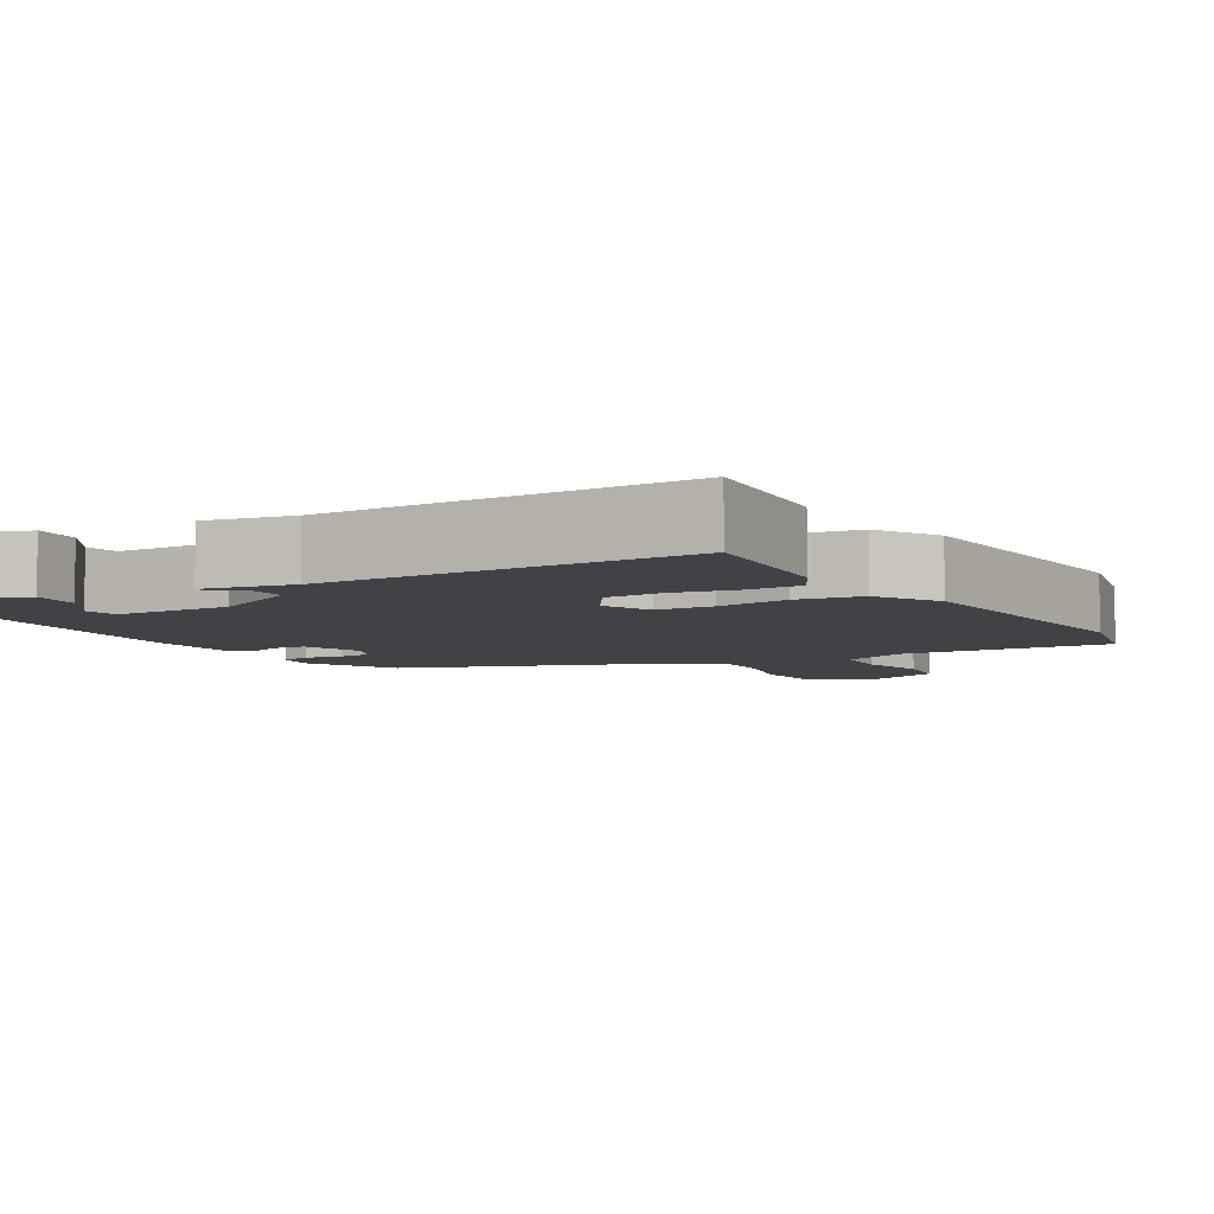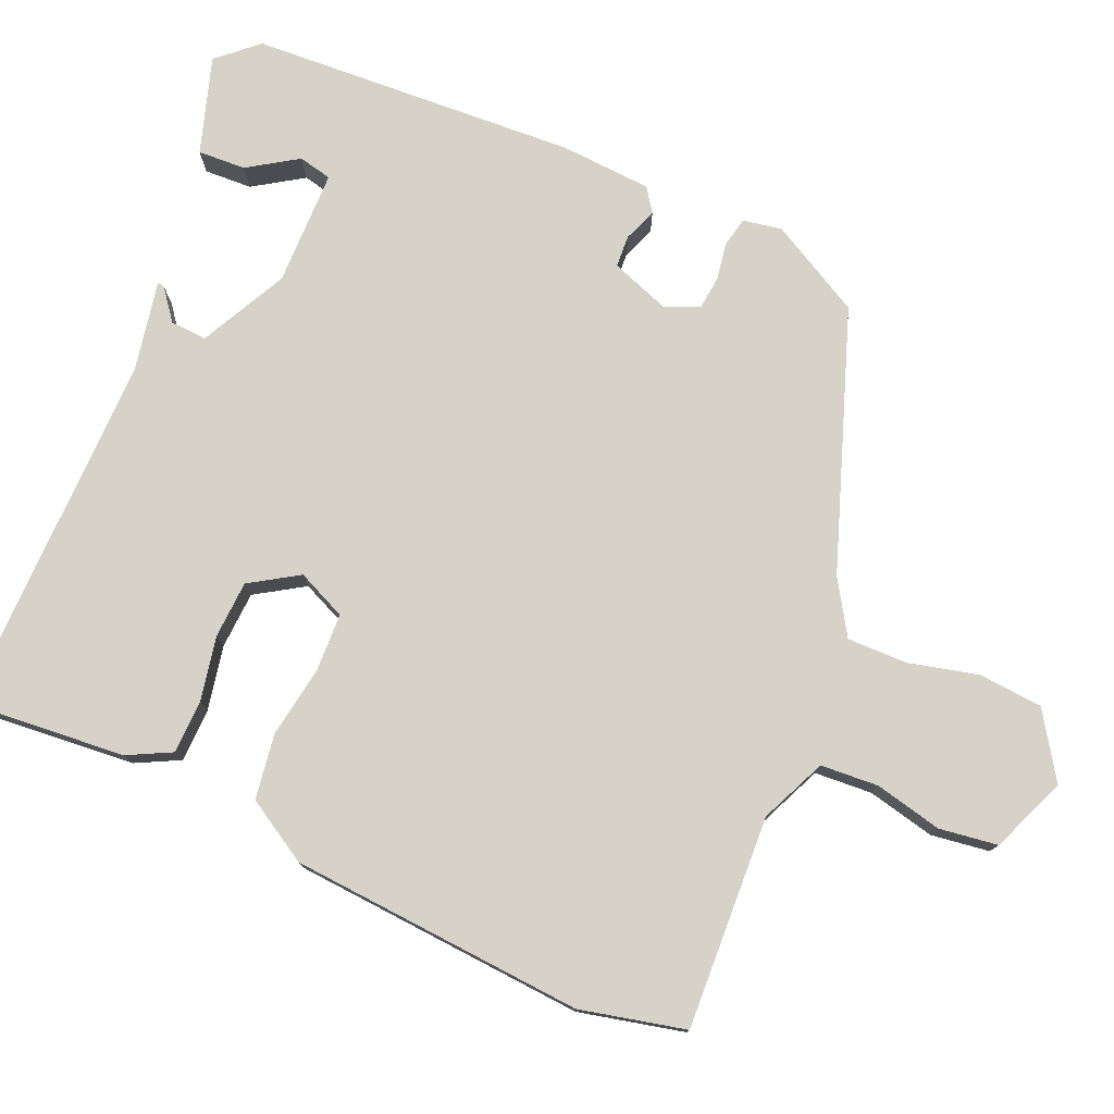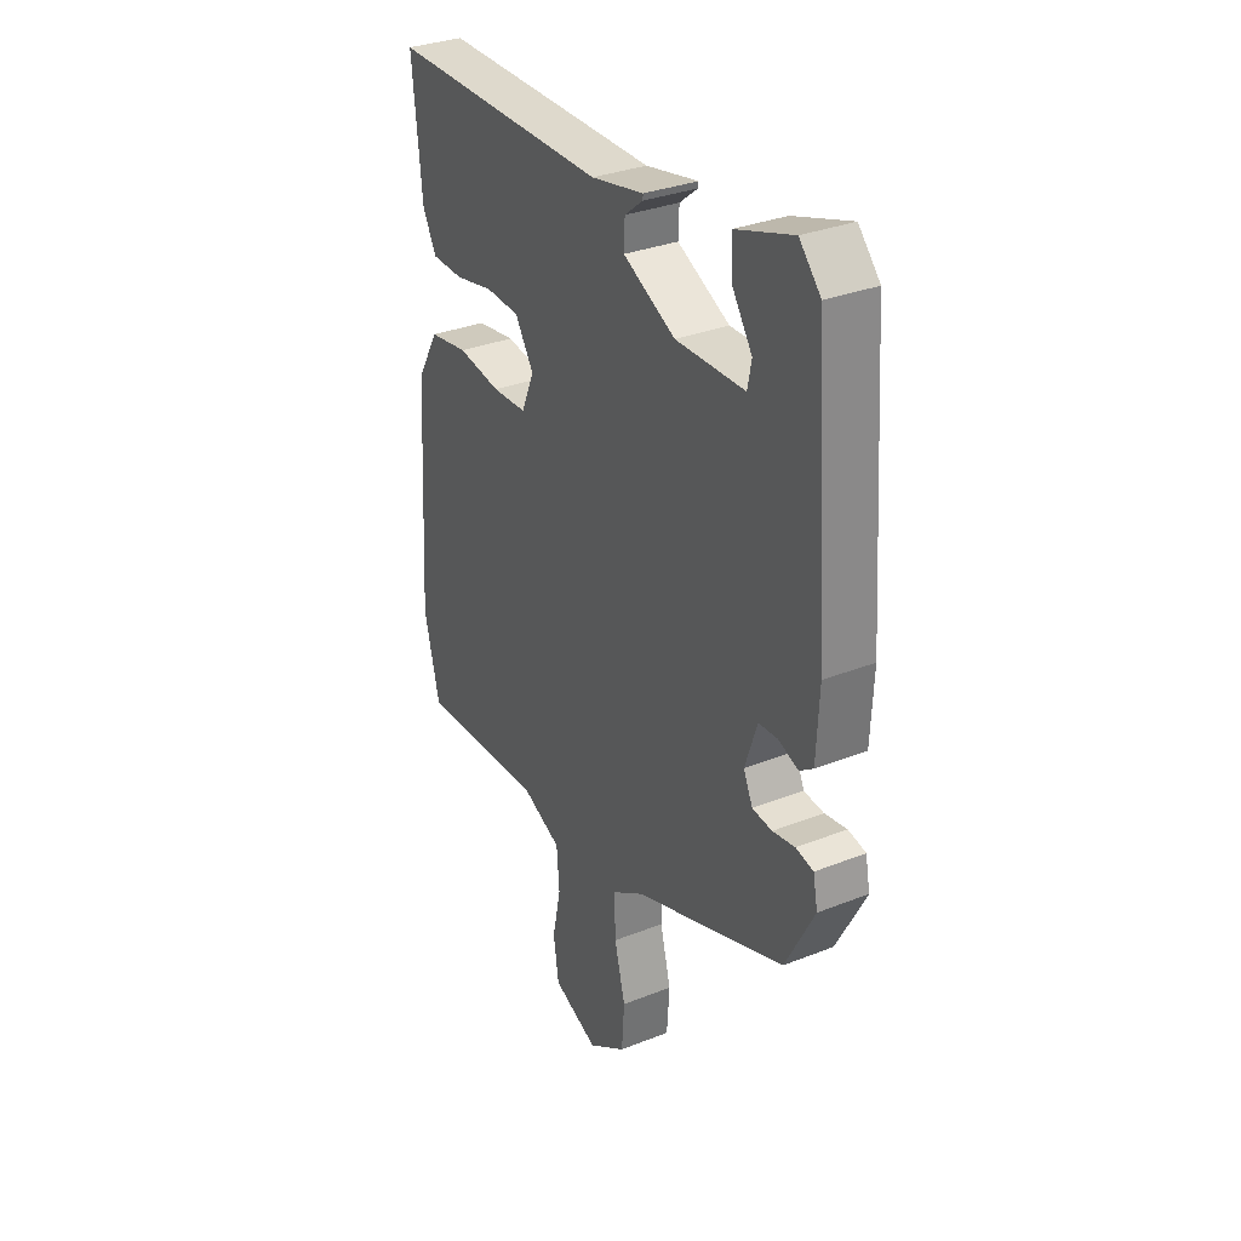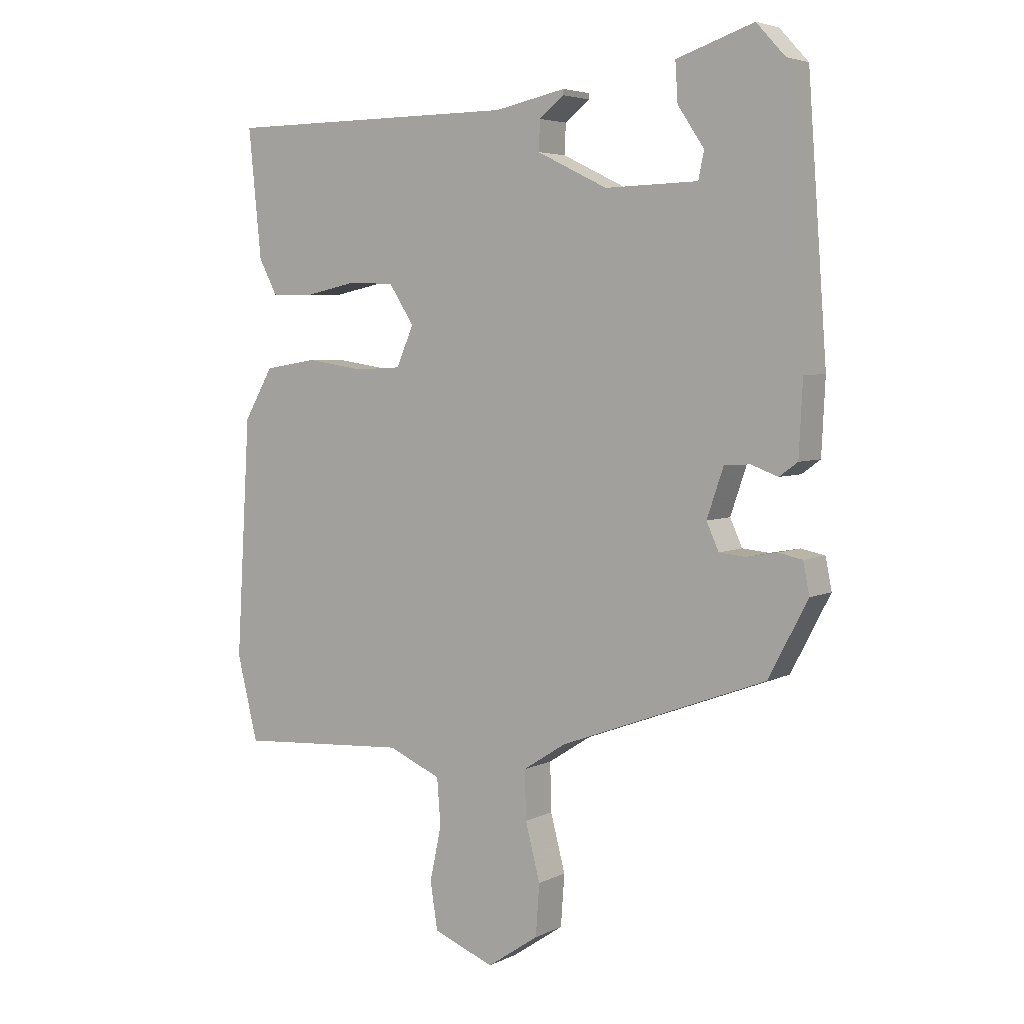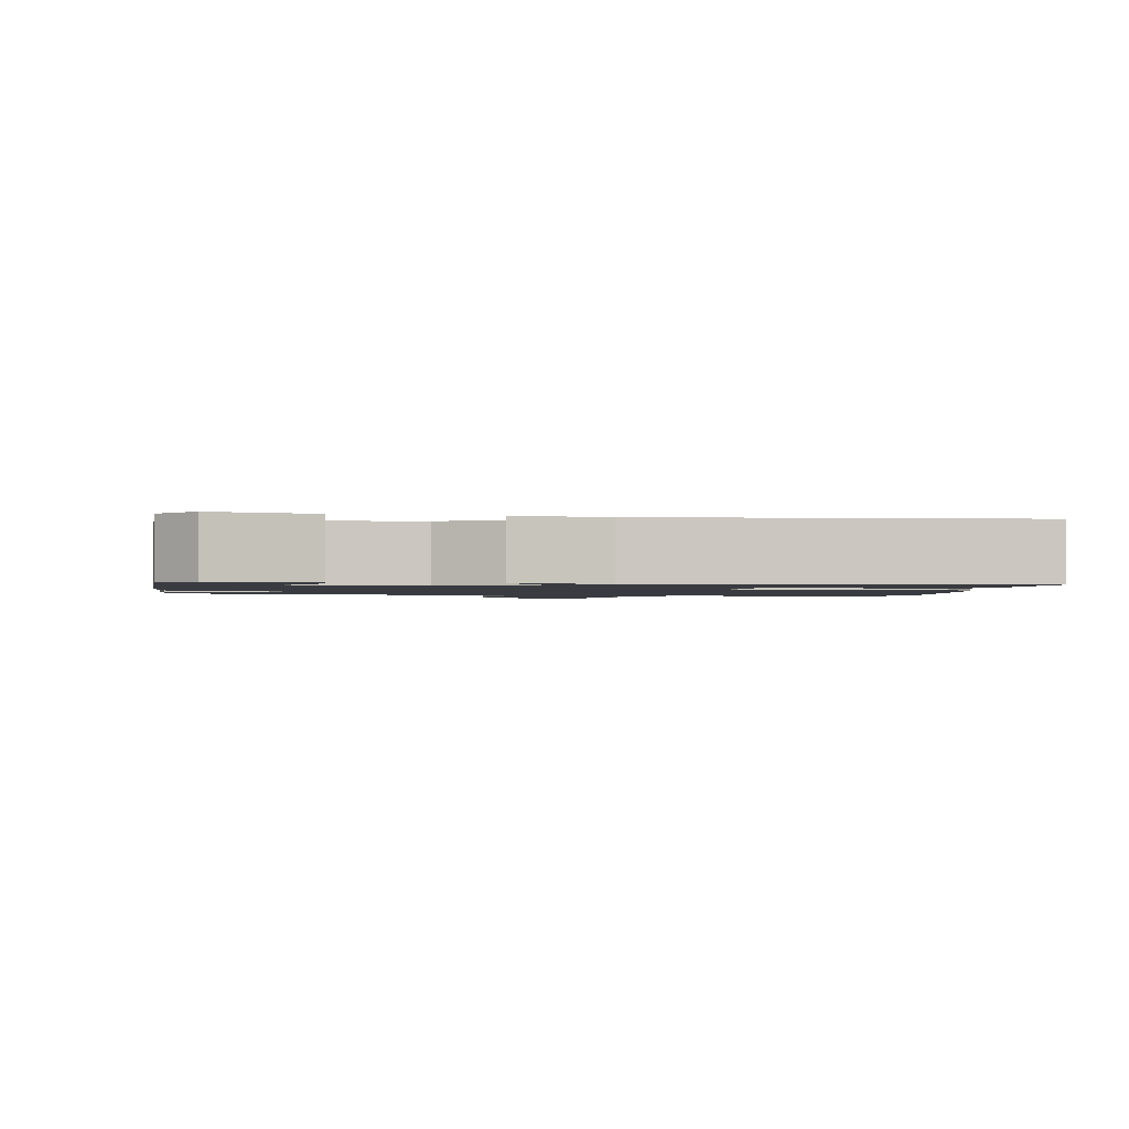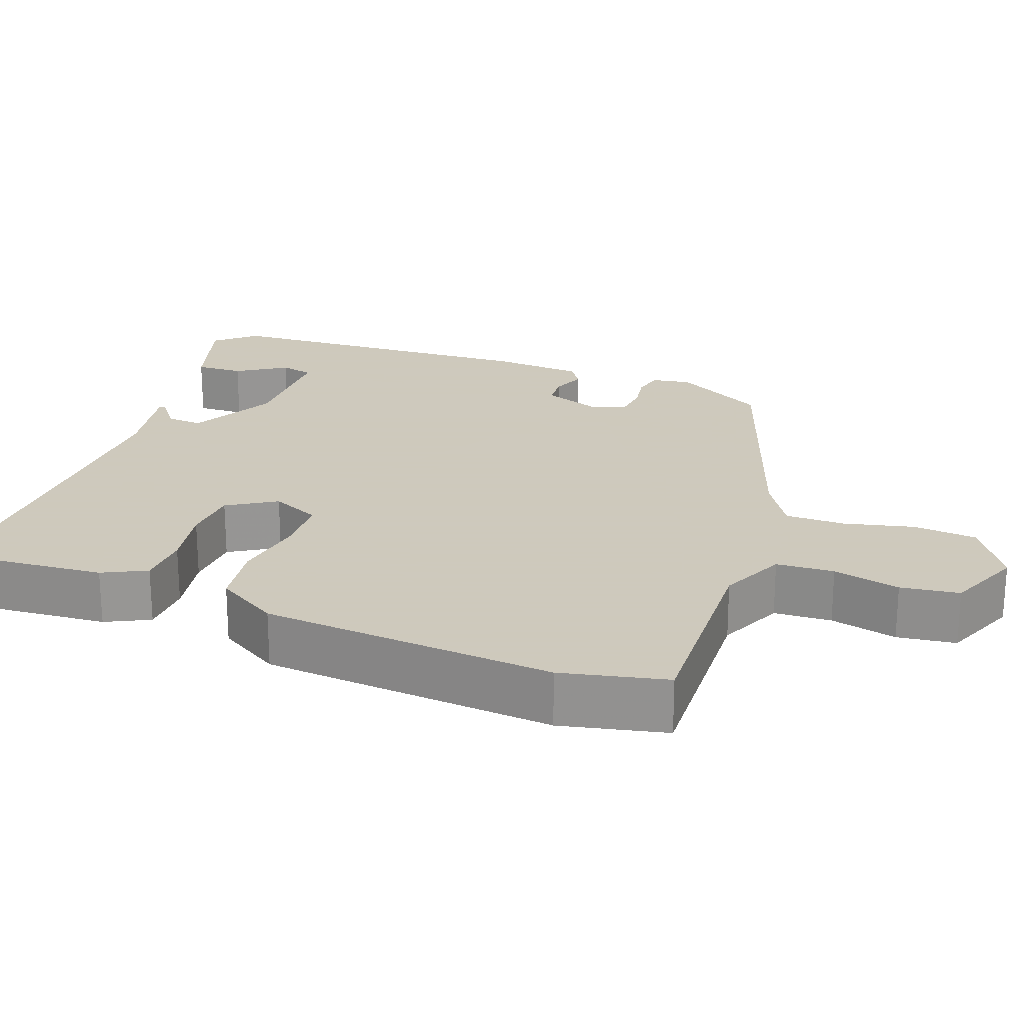
<metadata>
{"format":"obj","ext":"obj","renderer":"f3d","projection":"perspective","resolution":1024,"background":"white","views":[{"elev":-6.4,"azim":31.0,"up":"+Y"},{"elev":77.3,"azim":114.2,"up":"+Y"},{"elev":32.2,"azim":-119.0,"up":"+Z"},{"elev":4.7,"azim":-146.0,"up":"+Z"},{"elev":-1.4,"azim":-4.9,"up":"+Y"},{"elev":22.6,"azim":111.6,"up":"+Y"}]}
</metadata>
<code>
v 0.523 0.07 -0.405
v 0.489 0.07 -0.543
v 0.209 0.07 -0.525
v 0.122 0.07 -0.562
v 0.116 0.07 -0.638
v 0.135 0.07 -0.727
v 0.123 0.07 -0.804
v 0.023 0.07 -0.843
v -0.061 0.07 -0.786
v -0.067 0.07 -0.702
v -0.043 0.07 -0.61
v -0.041 0.07 -0.531
v -0.111 0.07 -0.486
v -0.447 0.07 -0.361
v -0.511 0.07 -0.239
v -0.501 0.07 -0.188
v -0.462 0.07 -0.18
v -0.413 0.07 -0.189
v -0.369 0.07 -0.185
v -0.349 0.07 -0.141
v -0.376 0.07 -0.062
v -0.418 0.07 -0.059
v -0.462 0.07 -0.075
v -0.492 0.07 -0.053
v -0.498 0.07 0.066
v -0.467 0.07 0.497
v -0.42 0.07 0.548
v -0.294 0.07 0.506
v -0.298 0.07 0.443
v -0.341 0.07 0.379
v -0.332 0.07 0.335
v -0.18 0.07 0.331
v -0.065 0.07 0.387
v -0.067 0.07 0.435
v -0.107 0.07 0.467
v -0.108 0.07 0.476
v 0.008 0.07 0.452
v 0.49 0.07 0.45
v 0.469 0.07 0.241
v 0.439 0.07 0.184
v 0.368 0.07 0.183
v 0.283 0.07 0.201
v 0.208 0.07 0.198
v 0.167 0.07 0.135
v 0.195 0.07 0.07
v 0.271 0.07 0.066
v 0.366 0.07 0.08
v 0.452 0.07 0.066
v 0.5 0.07 -0.017
v 0.523 0 -0.405
v 0.489 0 -0.543
v 0.209 0 -0.525
v 0.122 0 -0.562
v 0.116 0 -0.638
v 0.135 0 -0.727
v 0.123 0 -0.804
v 0.023 0 -0.843
v -0.061 0 -0.786
v -0.067 0 -0.702
v -0.043 0 -0.61
v -0.041 0 -0.531
v -0.111 0 -0.486
v -0.447 0 -0.361
v -0.511 0 -0.239
v -0.501 0 -0.188
v -0.462 0 -0.18
v -0.413 0 -0.189
v -0.369 0 -0.185
v -0.349 0 -0.141
v -0.376 0 -0.062
v -0.418 0 -0.059
v -0.462 0 -0.075
v -0.492 0 -0.053
v -0.498 0 0.066
v -0.467 0 0.497
v -0.42 0 0.548
v -0.294 0 0.506
v -0.298 0 0.443
v -0.341 0 0.379
v -0.332 0 0.335
v -0.18 0 0.331
v -0.065 0 0.387
v -0.067 0 0.435
v -0.107 0 0.467
v -0.108 0 0.476
v 0.008 0 0.452
v 0.49 0 0.45
v 0.469 0 0.241
v 0.439 0 0.184
v 0.368 0 0.183
v 0.283 0 0.201
v 0.208 0 0.198
v 0.167 0 0.135
v 0.195 0 0.07
v 0.271 0 0.066
v 0.366 0 0.08
v 0.452 0 0.066
v 0.5 0 -0.017
f 46 47 48 49
f 45 46 49 1
f 39 40 41 42
f 37 38 39 42
f 37 42 43
f 34 35 36 37
f 33 34 37 43
f 32 33 43 44
f 27 28 29 30
f 27 30 31
f 26 27 31
f 25 26 31
f 22 23 24 25
f 21 22 25 31
f 20 21 31 32
f 15 16 17 18
f 13 14 15 18
f 12 13 18 19
f 8 9 10 11
f 8 11 12
f 5 6 7 8
f 4 5 8 12
f 3 4 12 19
f 45 1 2 3
f 20 32 44 45
f 3 19 20 45
f 98 97 96 95
f 50 98 95 94
f 91 90 89 88
f 91 88 87 86
f 92 91 86
f 86 85 84 83
f 92 86 83 82
f 93 92 82 81
f 79 78 77 76
f 80 79 76
f 80 76 75
f 80 75 74
f 74 73 72 71
f 80 74 71 70
f 81 80 70 69
f 67 66 65 64
f 67 64 63 62
f 68 67 62 61
f 60 59 58 57
f 61 60 57
f 57 56 55 54
f 61 57 54 53
f 68 61 53 52
f 52 51 50 94
f 94 93 81 69
f 94 69 68 52
f 1 50 51 2
f 2 51 52 3
f 3 52 53 4
f 4 53 54 5
f 5 54 55 6
f 6 55 56 7
f 7 56 57 8
f 8 57 58 9
f 9 58 59 10
f 10 59 60 11
f 11 60 61 12
f 12 61 62 13
f 13 62 63 14
f 14 63 64 15
f 15 64 65 16
f 16 65 66 17
f 17 66 67 18
f 18 67 68 19
f 19 68 69 20
f 20 69 70 21
f 21 70 71 22
f 22 71 72 23
f 23 72 73 24
f 24 73 74 25
f 25 74 75 26
f 26 75 76 27
f 27 76 77 28
f 28 77 78 29
f 29 78 79 30
f 30 79 80 31
f 31 80 81 32
f 32 81 82 33
f 33 82 83 34
f 34 83 84 35
f 35 84 85 36
f 36 85 86 37
f 37 86 87 38
f 38 87 88 39
f 39 88 89 40
f 40 89 90 41
f 41 90 91 42
f 42 91 92 43
f 43 92 93 44
f 44 93 94 45
f 45 94 95 46
f 46 95 96 47
f 47 96 97 48
f 48 97 98 49
f 49 98 50 1

</code>
